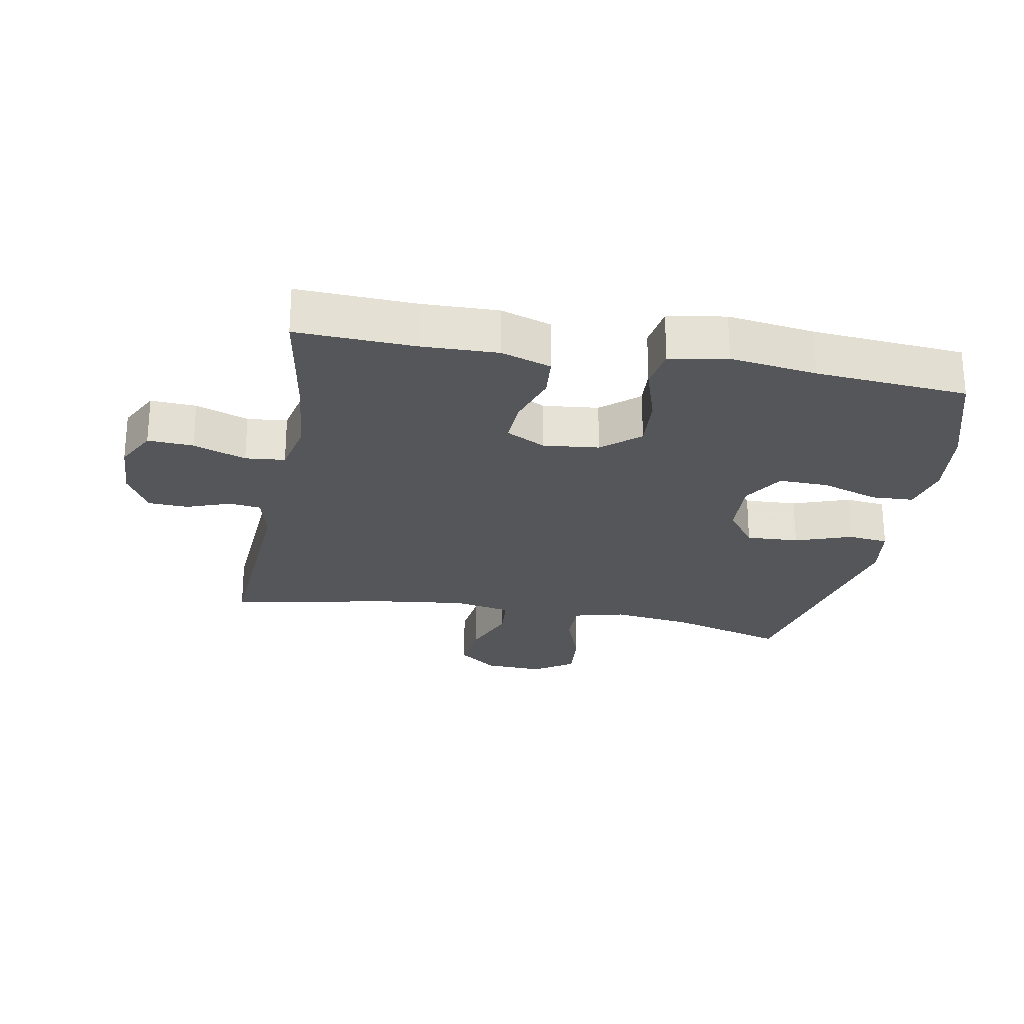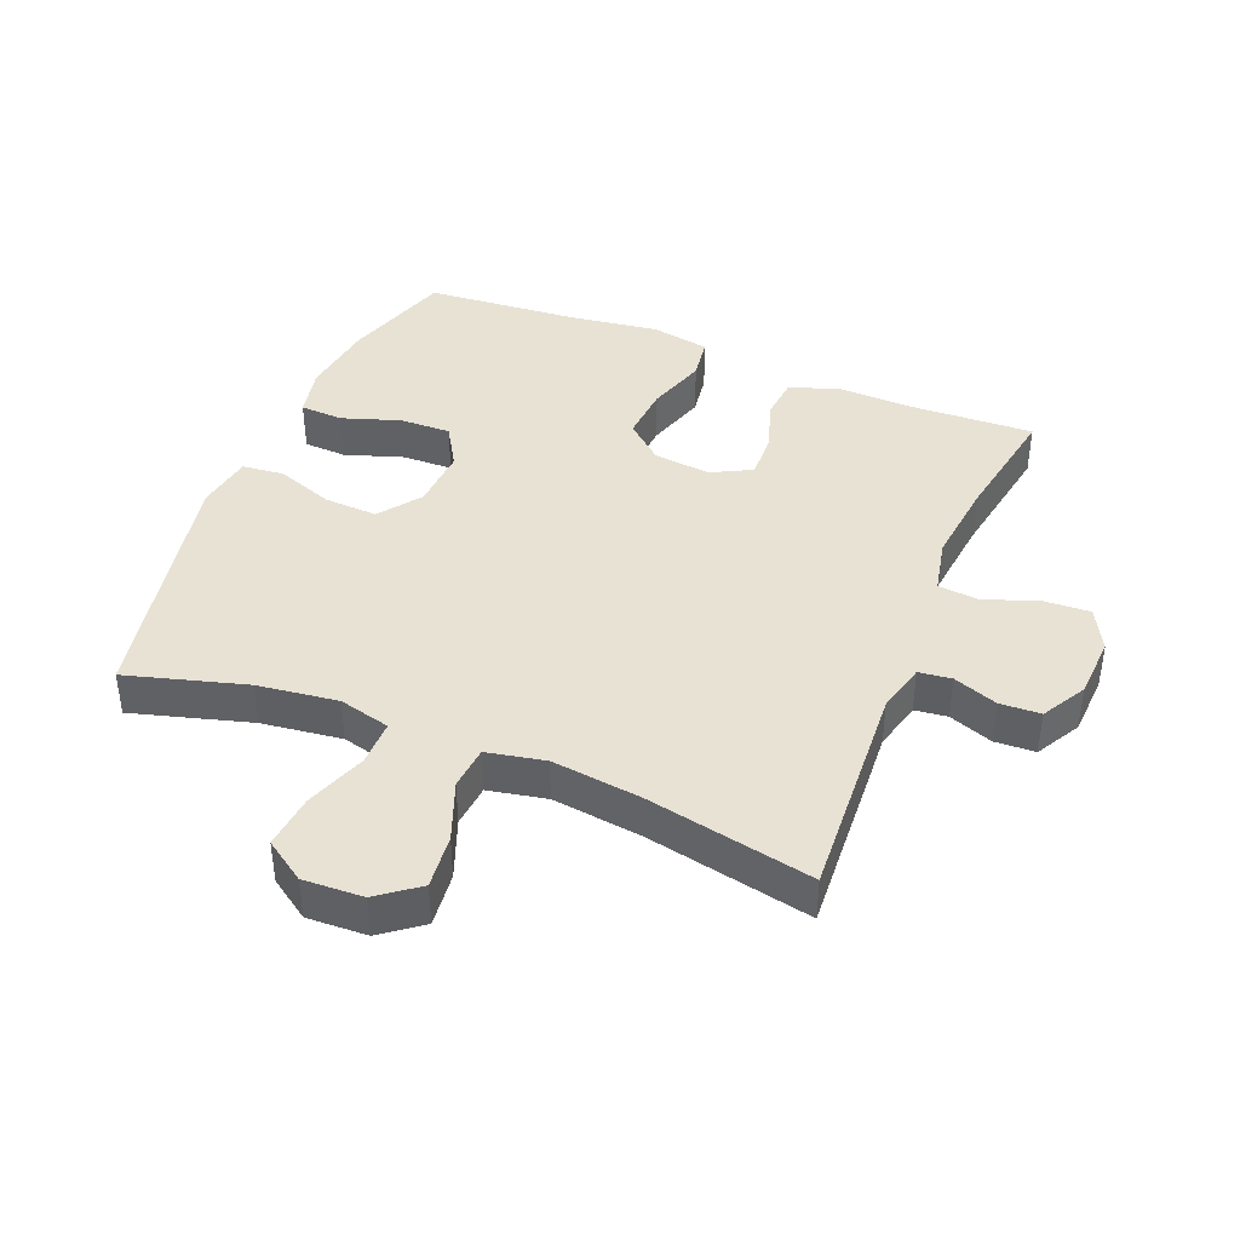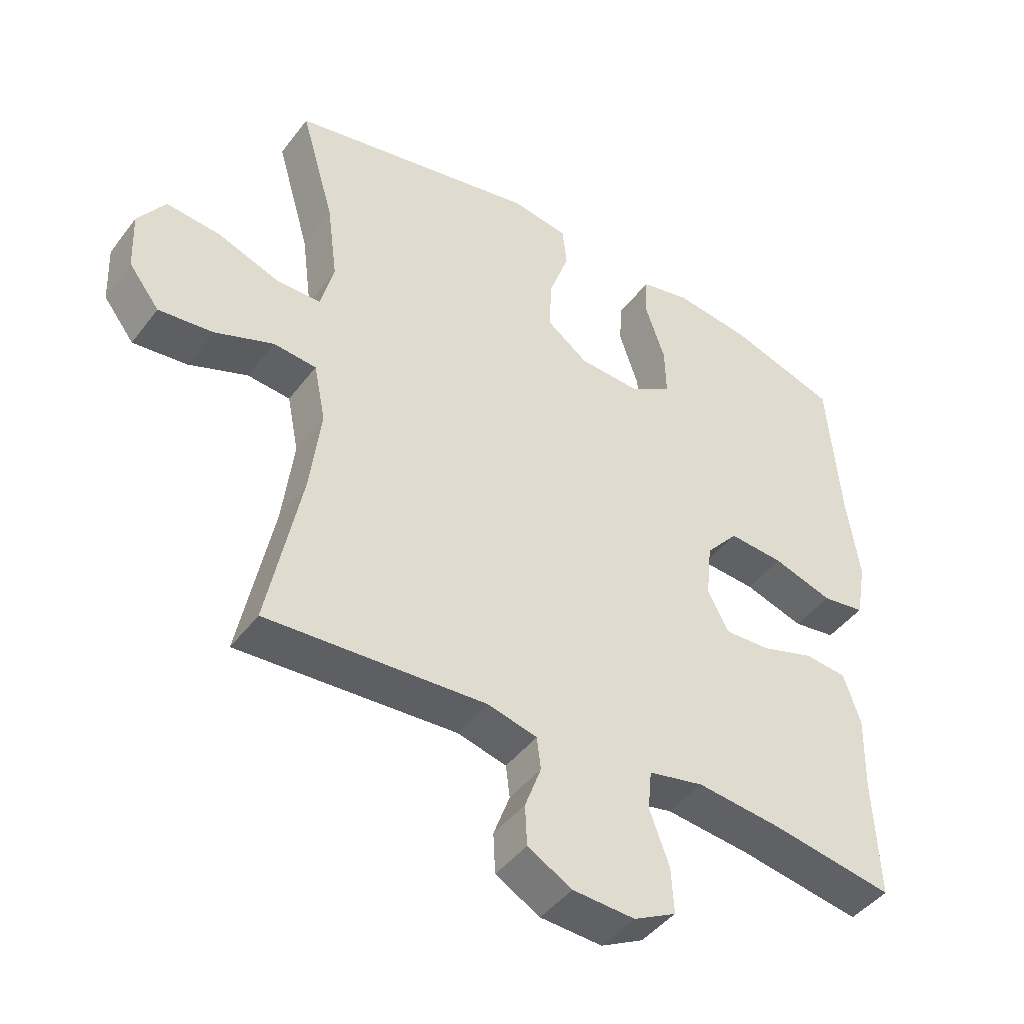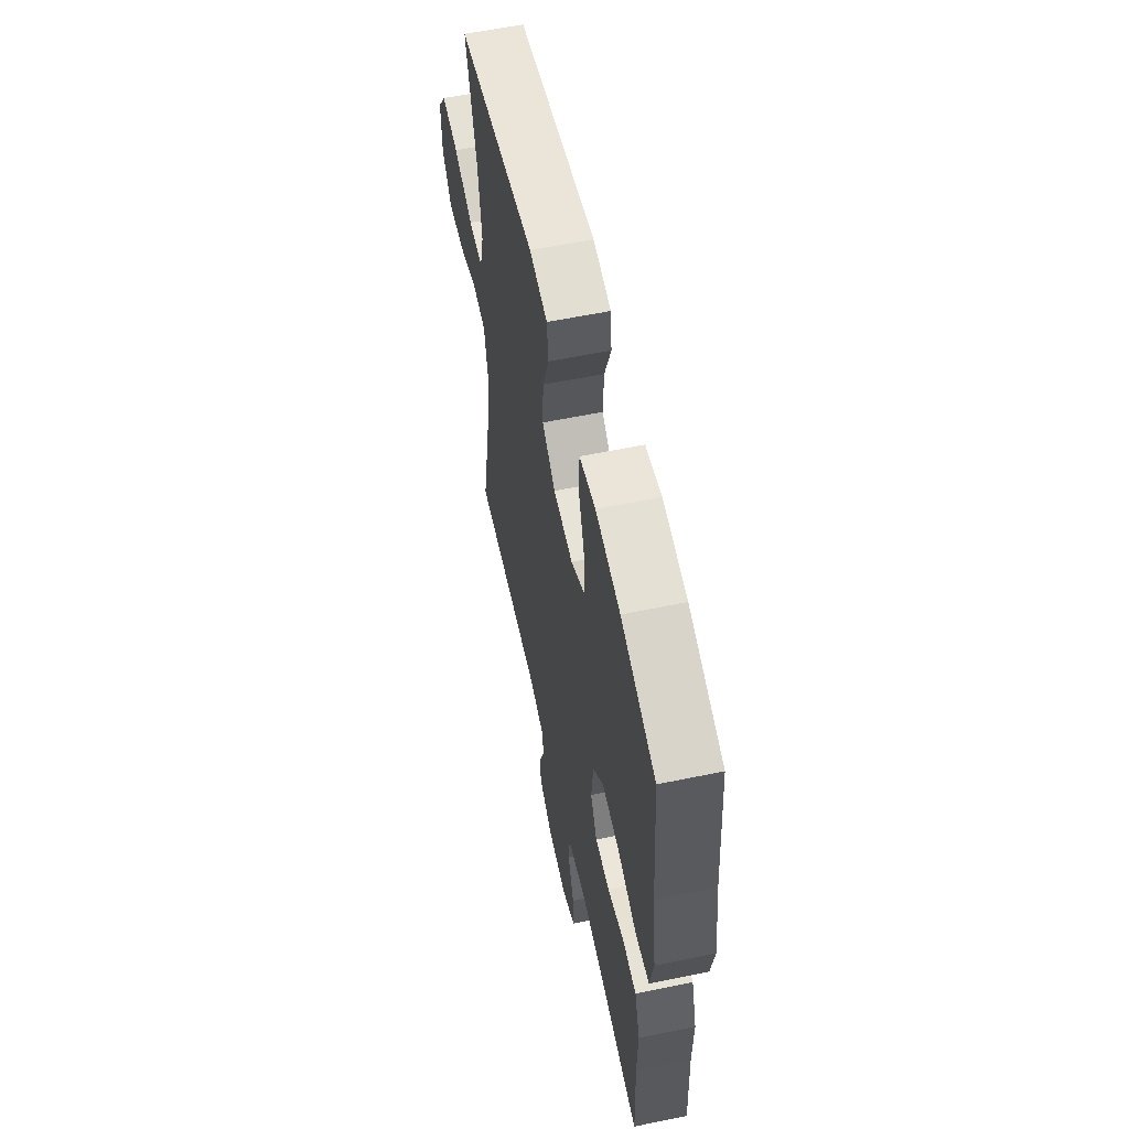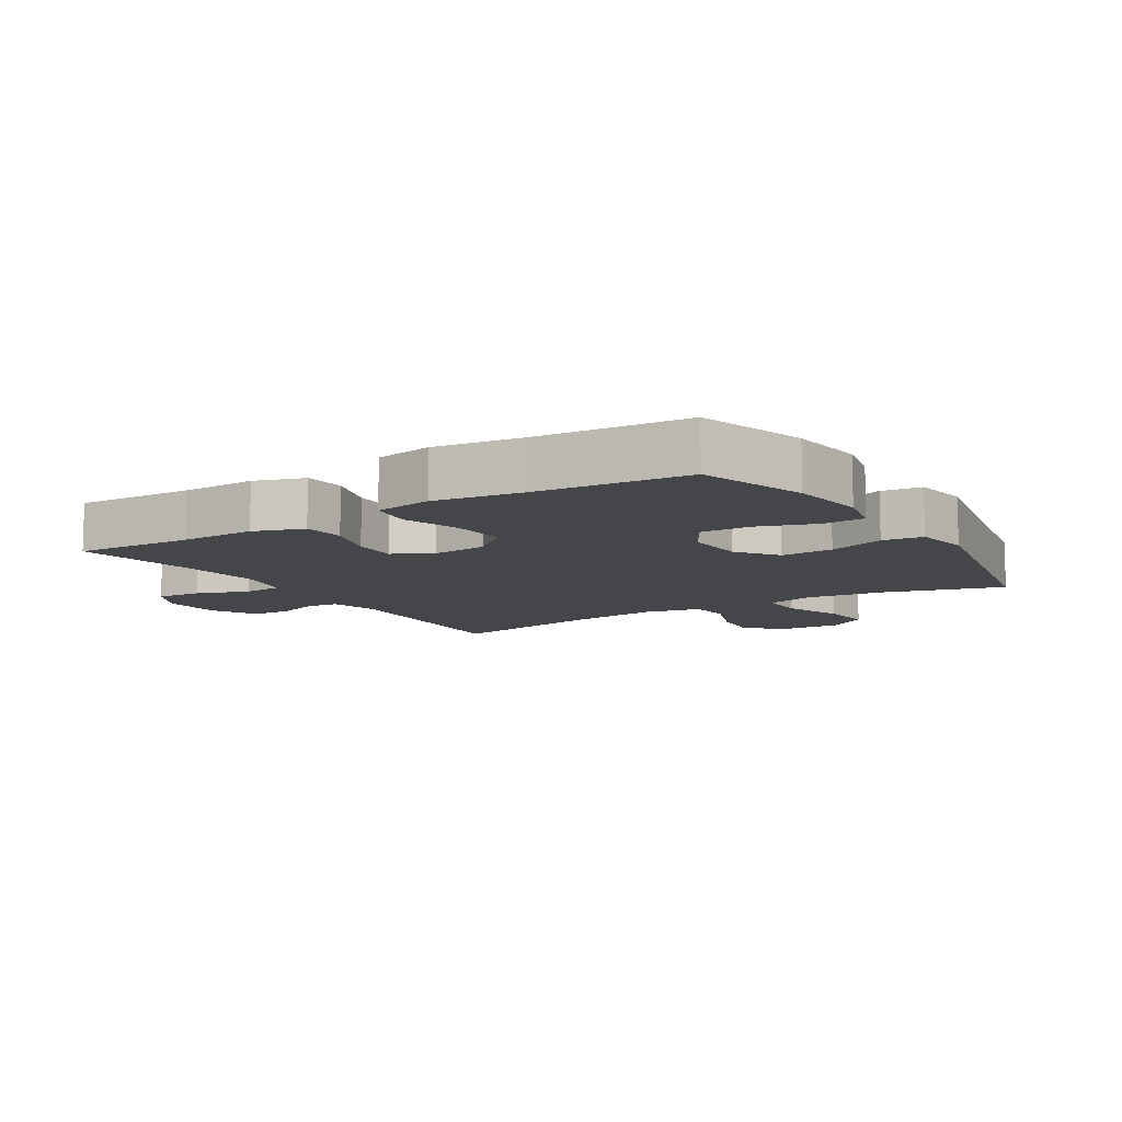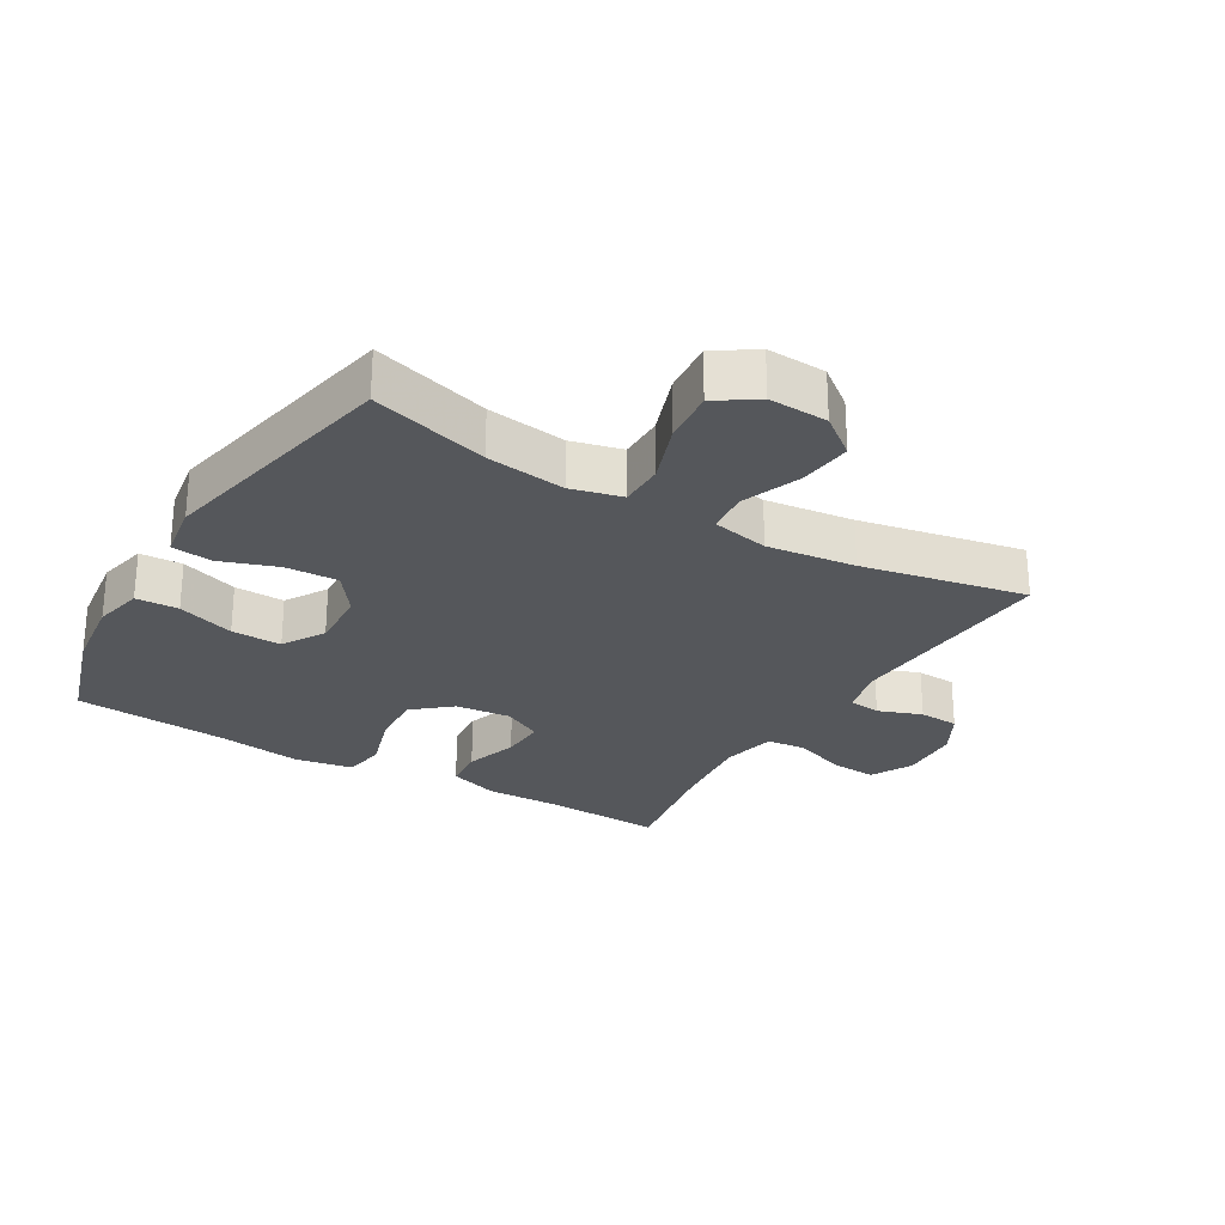
<metadata>
{"format":"obj","ext":"obj","renderer":"f3d","projection":"perspective","resolution":1024,"background":"white","views":[{"elev":-25.1,"azim":-100.5,"up":"+Y"},{"elev":40.9,"azim":112.2,"up":"+Y"},{"elev":-44.6,"azim":145.4,"up":"+Z"},{"elev":59.1,"azim":-102.0,"up":"+Z"},{"elev":-9.8,"azim":-58.1,"up":"+Y"},{"elev":-26.6,"azim":59.2,"up":"+Y"}]}
</metadata>
<code>
v -0.5 0.07 0.5
v -0.333 0.07 0.553
v -0.215 0.07 0.568
v -0.138 0.07 0.551
v -0.135 0.07 0.485
v -0.165 0.07 0.396
v -0.167 0.07 0.318
v -0.102 0.07 0.279
v -0.008 0.07 0.284
v 0.056 0.07 0.331
v 0.052 0.07 0.413
v 0.021 0.07 0.501
v 0.028 0.07 0.564
v 0.115 0.07 0.578
v 0.5 0.07 0.5
v 0.448 0.07 0.318
v 0.432 0.07 0.195
v 0.452 0.07 0.116
v 0.522 0.07 0.116
v 0.616 0.07 0.15
v 0.699 0.07 0.158
v 0.741 0.07 0.096
v 0.737 0.07 0.004
v 0.69 0.07 -0.057
v 0.607 0.07 -0.048
v 0.516 0.07 -0.013
v 0.45 0.07 -0.019
v 0.432 0.07 -0.108
v 0.449 0.07 -0.245
v 0.5 0.07 -0.5
v 0.163 0.07 -0.479
v 0.087 0.07 -0.498
v 0.081 0.07 -0.548
v 0.106 0.07 -0.616
v 0.103 0.07 -0.678
v 0.035 0.07 -0.716
v -0.06 0.07 -0.721
v -0.125 0.07 -0.687
v -0.121 0.07 -0.616
v -0.091 0.07 -0.534
v -0.097 0.07 -0.472
v -0.182 0.07 -0.454
v -0.312 0.07 -0.468
v -0.5 0.07 -0.5
v -0.492 0.07 -0.316
v -0.495 0.07 -0.198
v -0.469 0.07 -0.12
v -0.404 0.07 -0.114
v -0.322 0.07 -0.14
v -0.252 0.07 -0.143
v -0.22 0.07 -0.082
v -0.229 0.07 0.005
v -0.279 0.07 0.063
v -0.364 0.07 0.057
v -0.456 0.07 0.028
v -0.522 0.07 0.038
v -0.538 0.07 0.128
v -0.519 0.07 0.263
v -0.5 0 0.5
v -0.333 0 0.553
v -0.215 0 0.568
v -0.138 0 0.551
v -0.135 0 0.485
v -0.165 0 0.396
v -0.167 0 0.318
v -0.102 0 0.279
v -0.008 0 0.284
v 0.056 0 0.331
v 0.052 0 0.413
v 0.021 0 0.501
v 0.028 0 0.564
v 0.115 0 0.578
v 0.5 0 0.5
v 0.448 0 0.318
v 0.432 0 0.195
v 0.452 0 0.116
v 0.522 0 0.116
v 0.616 0 0.15
v 0.699 0 0.158
v 0.741 0 0.096
v 0.737 0 0.004
v 0.69 0 -0.057
v 0.607 0 -0.048
v 0.516 0 -0.013
v 0.45 0 -0.019
v 0.432 0 -0.108
v 0.449 0 -0.245
v 0.5 0 -0.5
v 0.163 0 -0.479
v 0.087 0 -0.498
v 0.081 0 -0.548
v 0.106 0 -0.616
v 0.103 0 -0.678
v 0.035 0 -0.716
v -0.06 0 -0.721
v -0.125 0 -0.687
v -0.121 0 -0.616
v -0.091 0 -0.534
v -0.097 0 -0.472
v -0.182 0 -0.454
v -0.312 0 -0.468
v -0.5 0 -0.5
v -0.492 0 -0.316
v -0.495 0 -0.198
v -0.469 0 -0.12
v -0.404 0 -0.114
v -0.322 0 -0.14
v -0.252 0 -0.143
v -0.22 0 -0.082
v -0.229 0 0.005
v -0.279 0 0.063
v -0.364 0 0.057
v -0.456 0 0.028
v -0.522 0 0.038
v -0.538 0 0.128
v -0.519 0 0.263
f 55 56 57 58
f 54 55 58 1
f 53 54 1 2
f 52 53 2 3
f 51 52 3
f 46 47 48 49
f 45 46 49 50
f 43 44 45 50
f 42 43 50 51
f 37 38 39 40
f 37 40 41
f 36 37 41
f 33 34 35 36
f 32 33 36 41
f 31 32 41 42
f 29 30 31 42
f 23 24 25 26
f 21 22 23 26
f 19 20 21 26
f 18 19 26 27
f 17 18 27 28
f 13 14 15 16
f 11 12 13 16
f 10 11 16 17
f 9 10 17 28
f 3 4 5 6
f 3 6 7
f 51 3 7
f 42 51 7 8
f 28 29 42
f 8 9 28 42
f 116 115 114 113
f 59 116 113 112
f 60 59 112 111
f 61 60 111 110
f 61 110 109
f 107 106 105 104
f 108 107 104 103
f 108 103 102 101
f 109 108 101 100
f 98 97 96 95
f 99 98 95
f 99 95 94
f 94 93 92 91
f 99 94 91 90
f 100 99 90 89
f 100 89 88 87
f 84 83 82 81
f 84 81 80 79
f 84 79 78 77
f 85 84 77 76
f 86 85 76 75
f 74 73 72 71
f 74 71 70 69
f 75 74 69 68
f 86 75 68 67
f 64 63 62 61
f 65 64 61
f 65 61 109
f 66 65 109 100
f 100 87 86
f 100 86 67 66
f 1 59 60 2
f 2 60 61 3
f 3 61 62 4
f 4 62 63 5
f 5 63 64 6
f 6 64 65 7
f 7 65 66 8
f 8 66 67 9
f 9 67 68 10
f 10 68 69 11
f 11 69 70 12
f 12 70 71 13
f 13 71 72 14
f 14 72 73 15
f 15 73 74 16
f 16 74 75 17
f 17 75 76 18
f 18 76 77 19
f 19 77 78 20
f 20 78 79 21
f 21 79 80 22
f 22 80 81 23
f 23 81 82 24
f 24 82 83 25
f 25 83 84 26
f 26 84 85 27
f 27 85 86 28
f 28 86 87 29
f 29 87 88 30
f 30 88 89 31
f 31 89 90 32
f 32 90 91 33
f 33 91 92 34
f 34 92 93 35
f 35 93 94 36
f 36 94 95 37
f 37 95 96 38
f 38 96 97 39
f 39 97 98 40
f 40 98 99 41
f 41 99 100 42
f 42 100 101 43
f 43 101 102 44
f 44 102 103 45
f 45 103 104 46
f 46 104 105 47
f 47 105 106 48
f 48 106 107 49
f 49 107 108 50
f 50 108 109 51
f 51 109 110 52
f 52 110 111 53
f 53 111 112 54
f 54 112 113 55
f 55 113 114 56
f 56 114 115 57
f 57 115 116 58
f 58 116 59 1

</code>
